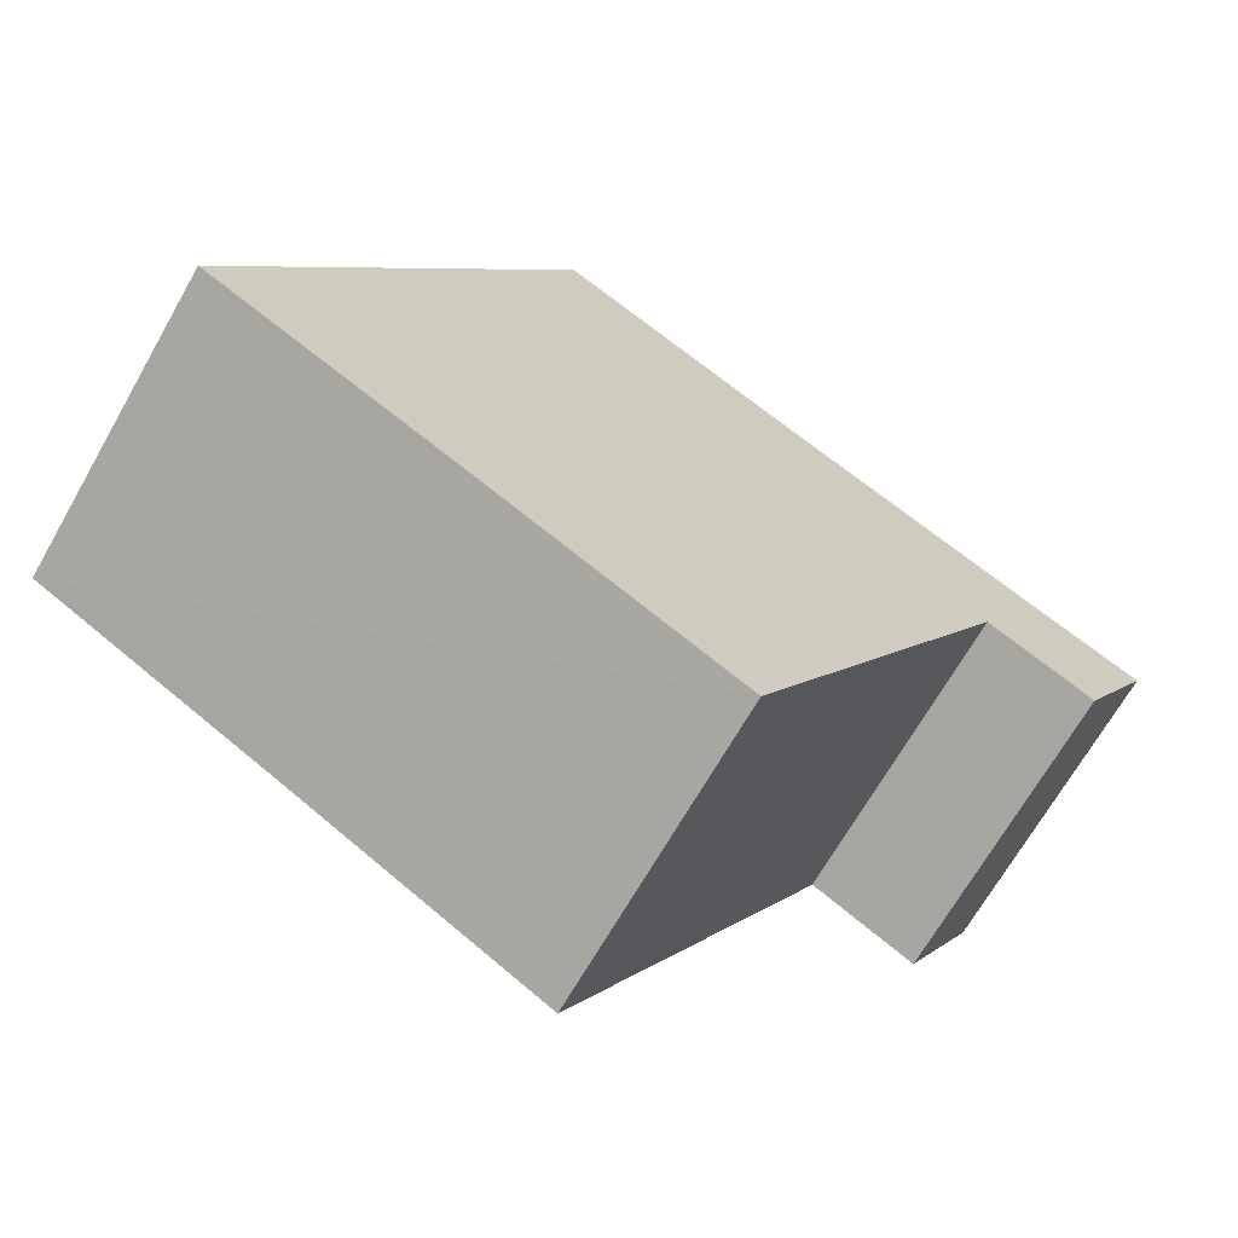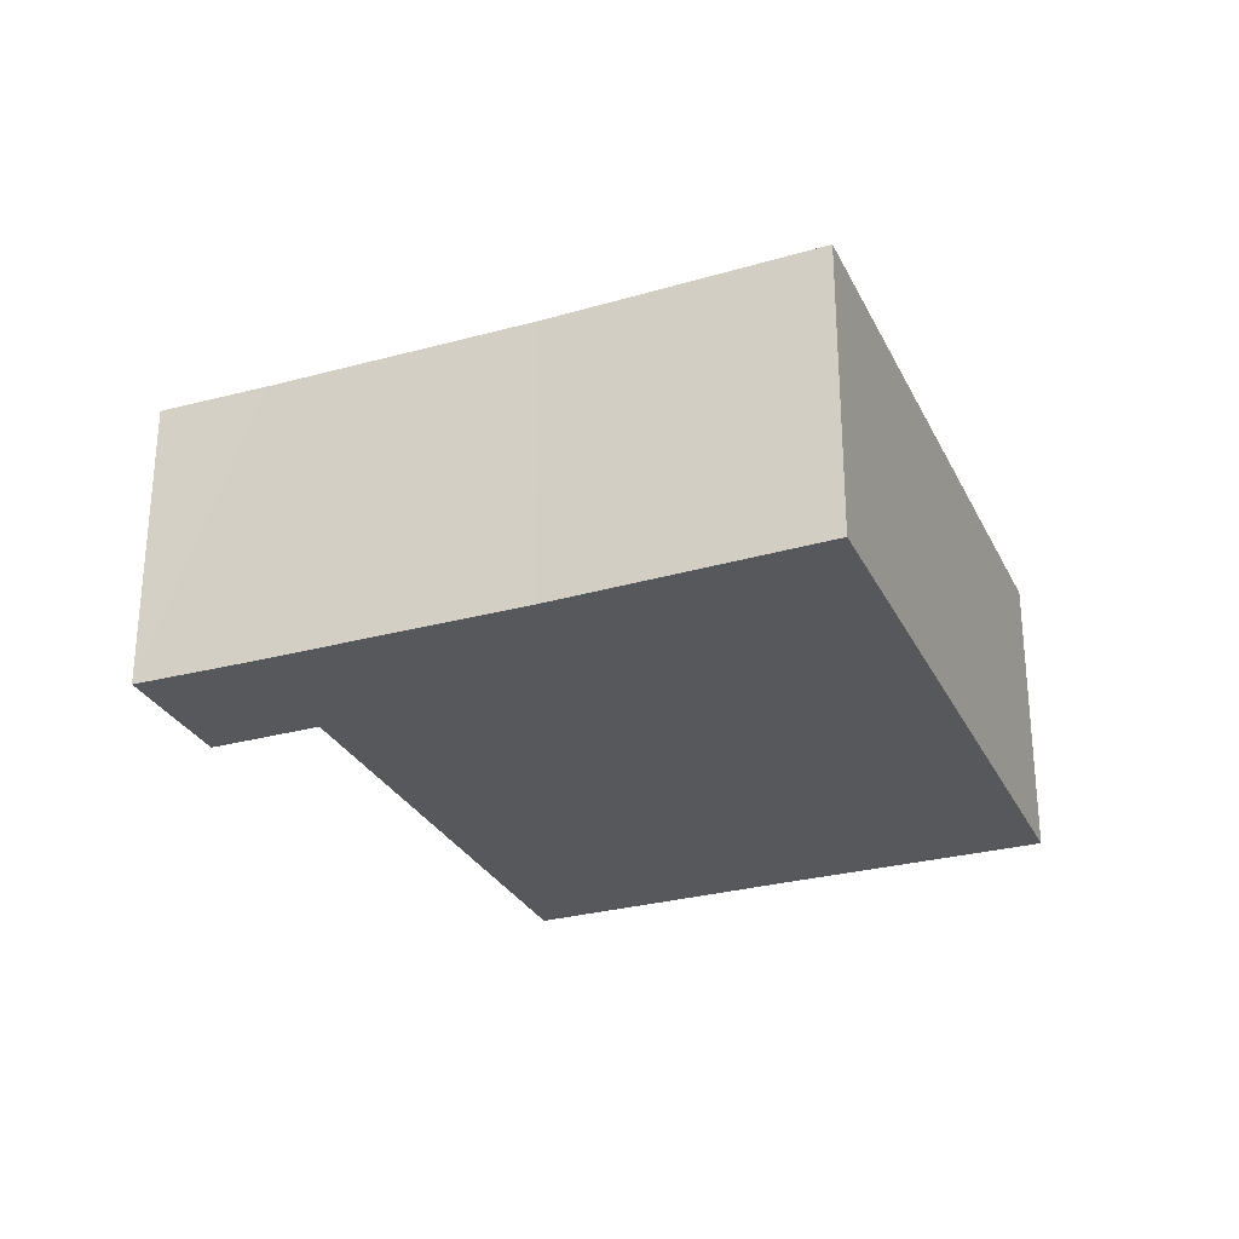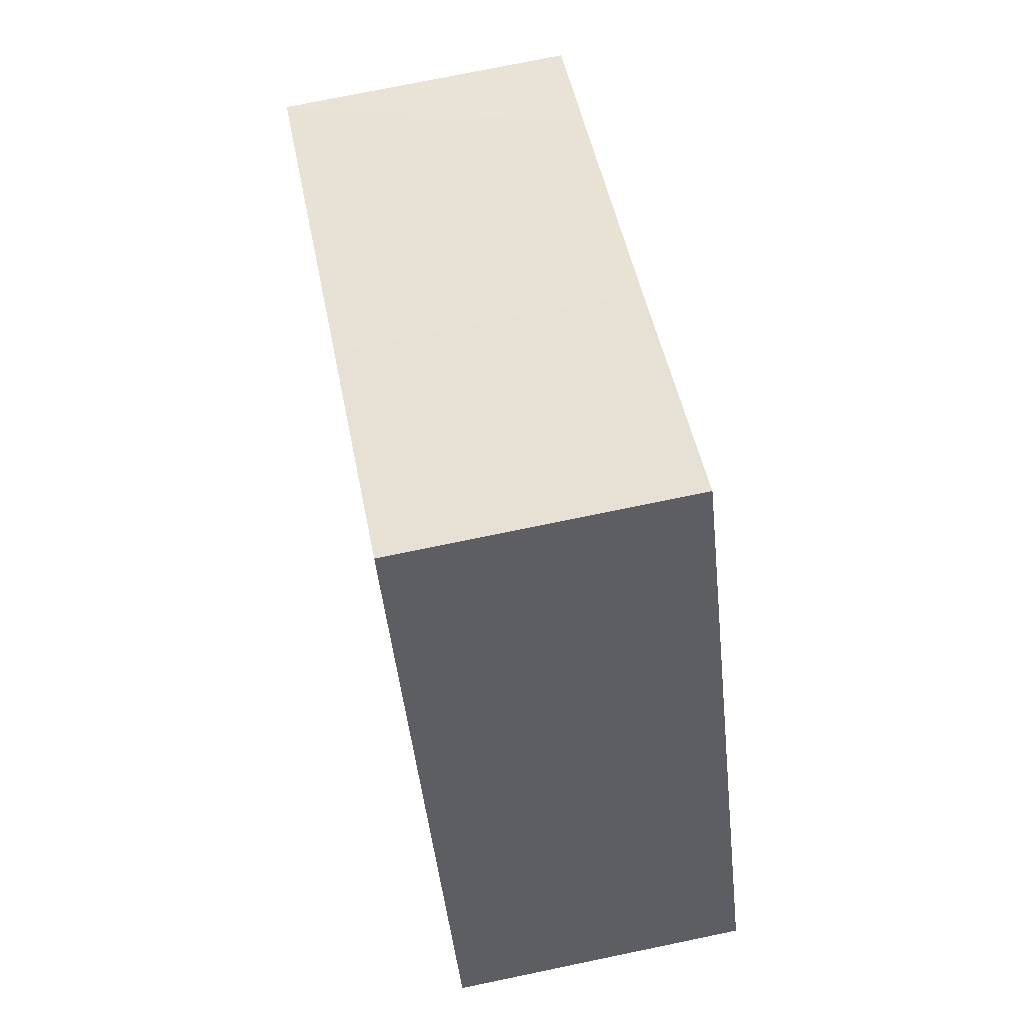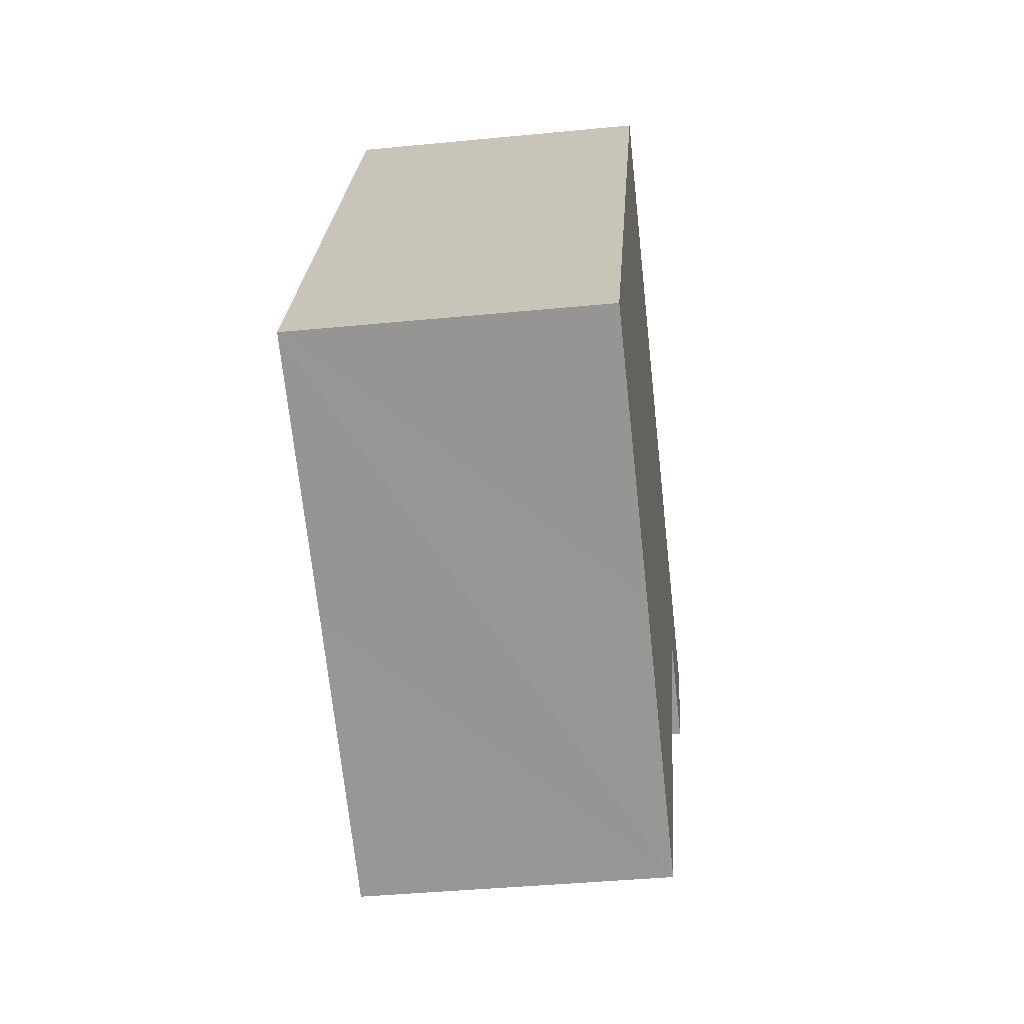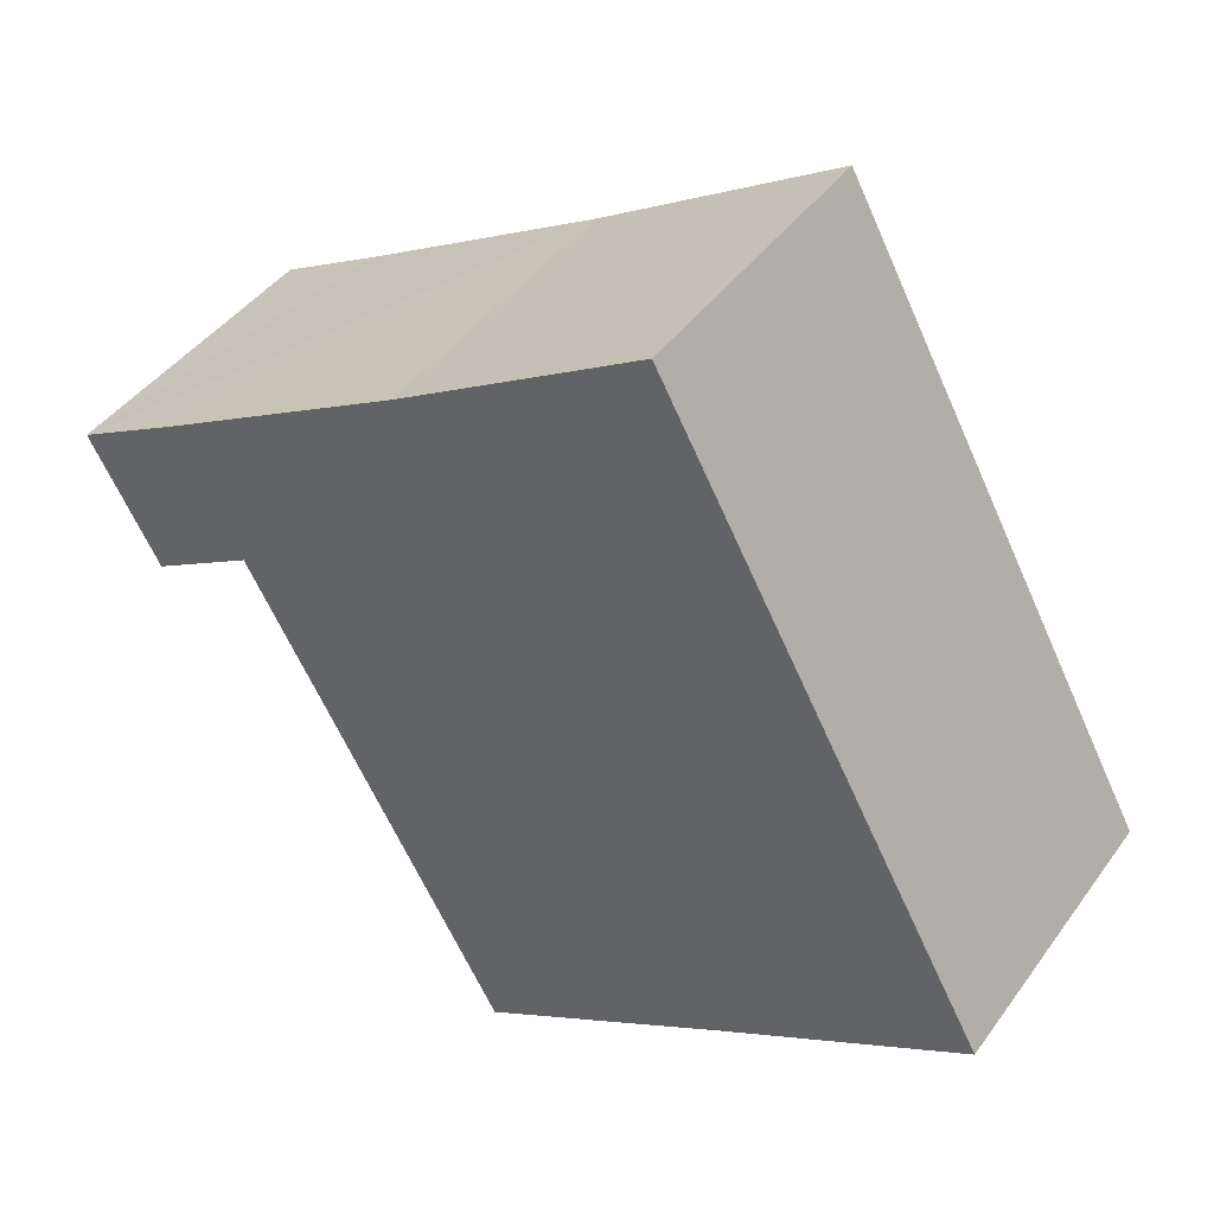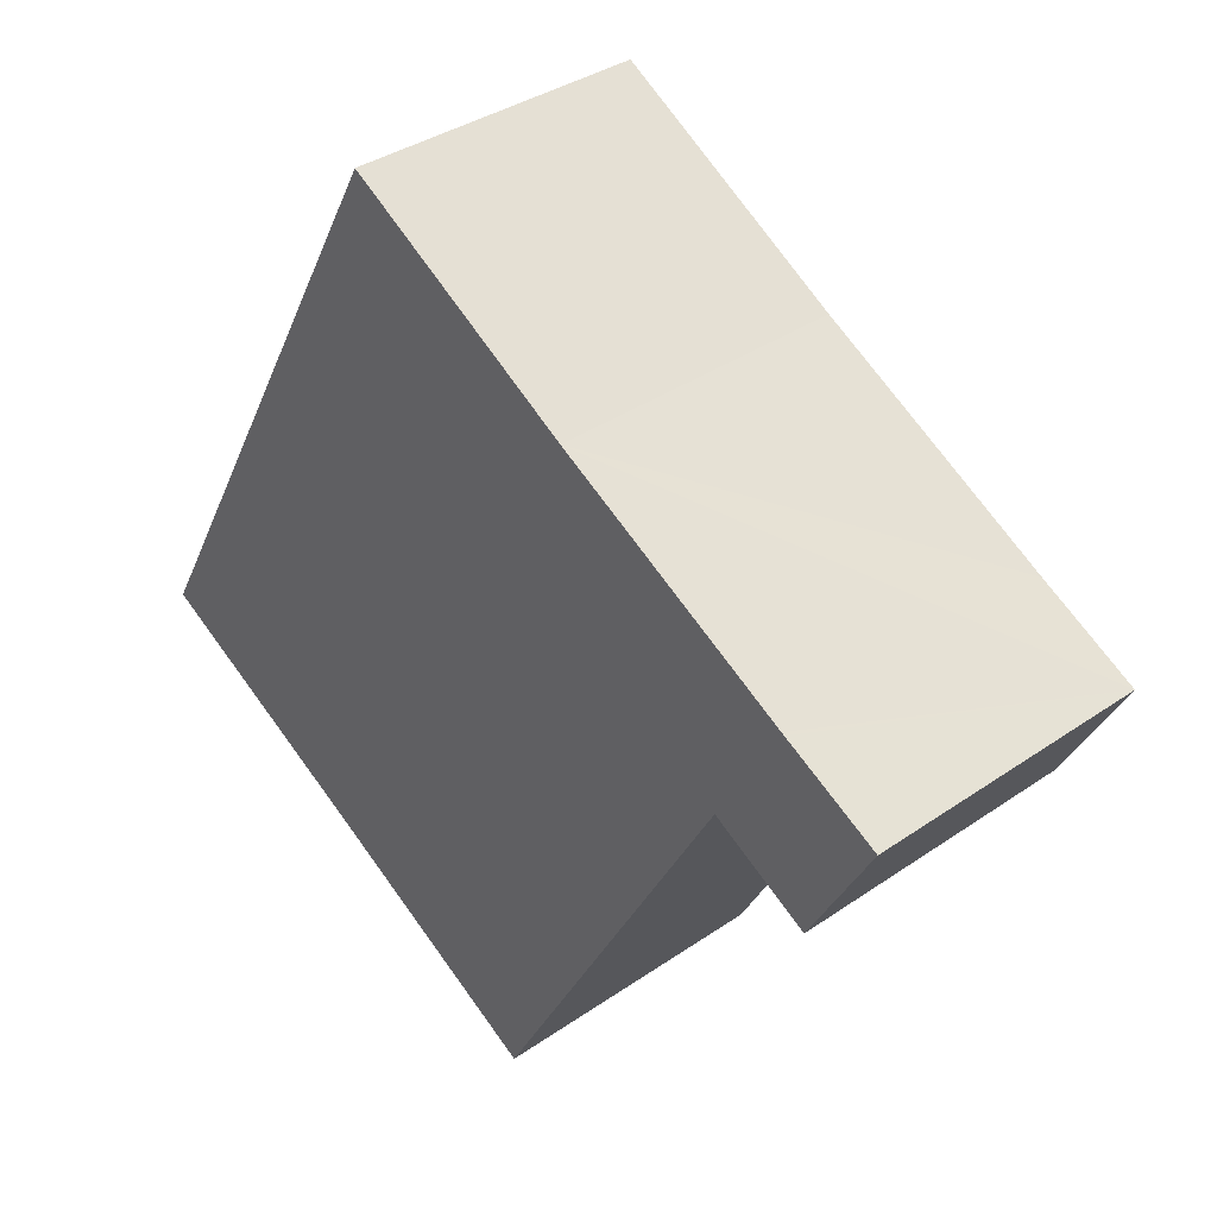
<metadata>
{"format":"obj","ext":"obj","renderer":"f3d","projection":"perspective","resolution":1024,"background":"white","views":[{"elev":-68.2,"azim":150.3,"up":"+Z"},{"elev":-28.7,"azim":-6.9,"up":"+Y"},{"elev":74.3,"azim":78.3,"up":"+Z"},{"elev":-39.3,"azim":97.0,"up":"+Z"},{"elev":42.9,"azim":33.0,"up":"+Z"},{"elev":36.0,"azim":-132.3,"up":"+Z"}]}
</metadata>
<code>
v  0 6.769 4.145e-16
v  3.81 6.769 -1.57
v  1.571 6.769 -2.837
v  2.276 6.769 1.223
v  3.893 6.769 -1.523
v  6.626 6.769 -6.428
v  15.33 6.769 -8.785
v  9.715 6.769 -11.97
v  2.347 6.769 1.261
v  7.983 6.769 4.401
v  18.88 6.769 -6.822
v  13.53 6.769 7.694
v  20.89 6.769 -5.707
v  15.15 6.769 4.745
v  0 0 0
v  2.347 -7.721e-17 1.261
v  7.983 -2.695e-16 4.401
v  2.276 -7.489e-17 1.223
v  13.53 -4.711e-16 7.694
v  15.15 -2.905e-16 4.745
v  20.89 3.495e-16 -5.707
v  18.88 4.177e-16 -6.822
v  15.33 5.379e-16 -8.785
v  9.715 7.33e-16 -11.97
v  3.893 9.326e-17 -1.523
v  1.571 1.737e-16 -2.837
v  3.81 9.613e-17 -1.57
v  6.626 3.936e-16 -6.428
g defaultobject
f 1 2 3
f 2 1 4
f 2 4 5
f 6 7 8
f 7 6 5
f 7 5 4
f 7 4 9
f 7 9 10
f 7 10 11
f 11 10 12
f 11 12 13
f 13 12 14
f 15 4 1
f 4 15 9
f 9 15 10
f 10 15 16
f 10 16 17
f 16 15 18
f 17 12 10
f 12 17 19
f 19 14 12
f 14 19 13
f 13 19 20
f 13 20 21
f 21 11 13
f 11 21 7
f 7 21 8
f 8 21 22
f 8 22 23
f 8 23 24
f 25 2 5
f 2 25 3
f 3 25 26
f 26 25 27
f 24 6 8
f 6 24 5
f 5 24 28
f 5 28 25
f 26 1 3
f 1 26 15
f 20 22 21
f 22 20 23
f 23 20 19
f 23 19 17
f 23 17 24
f 24 17 16
f 24 16 28
f 28 16 25
f 25 16 27
f 27 16 26
f 26 16 18
f 26 18 15

</code>
